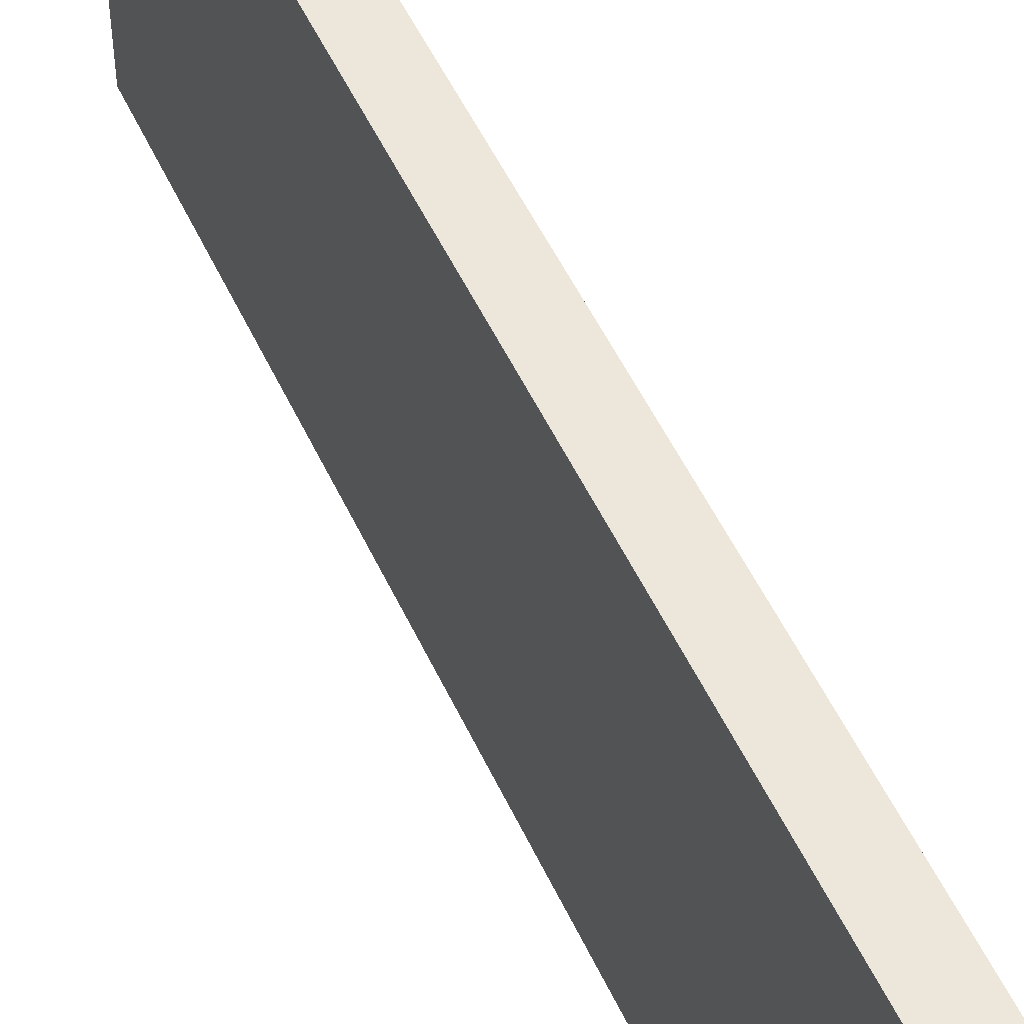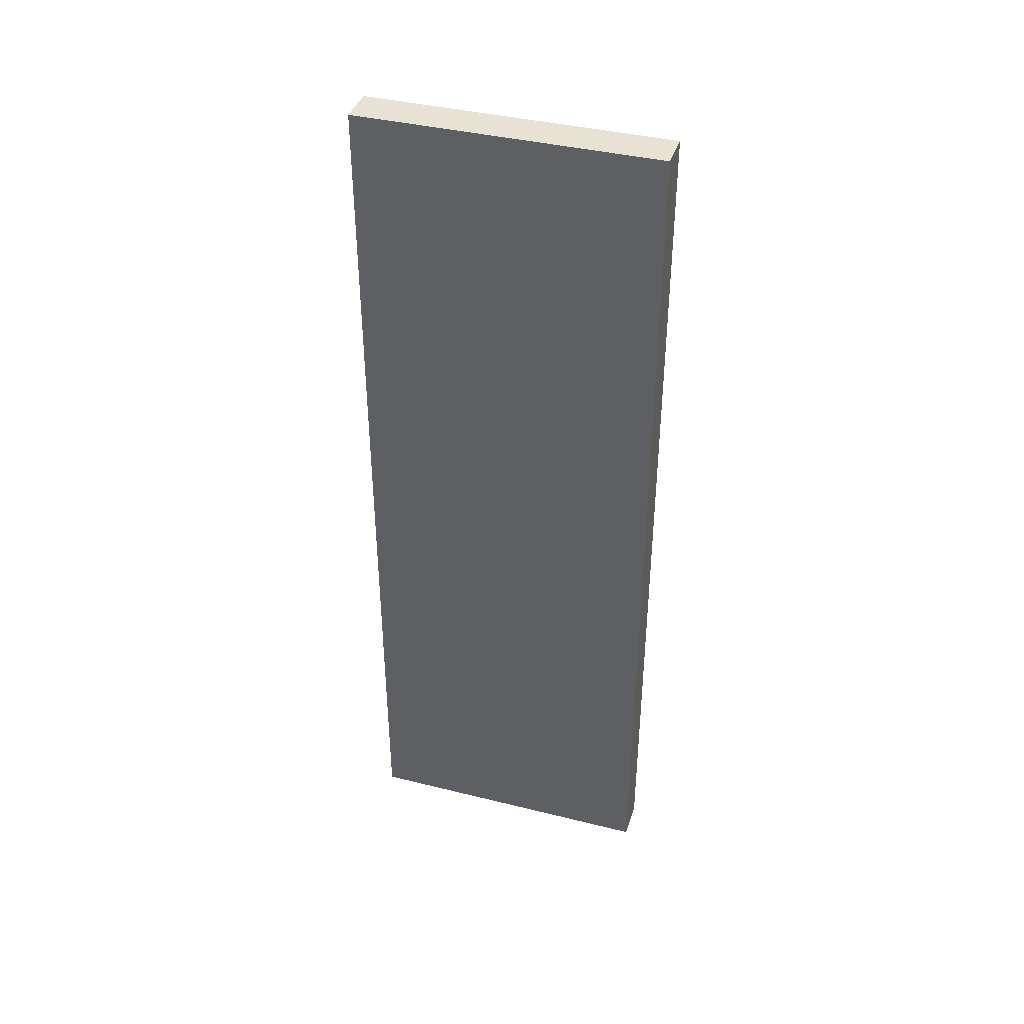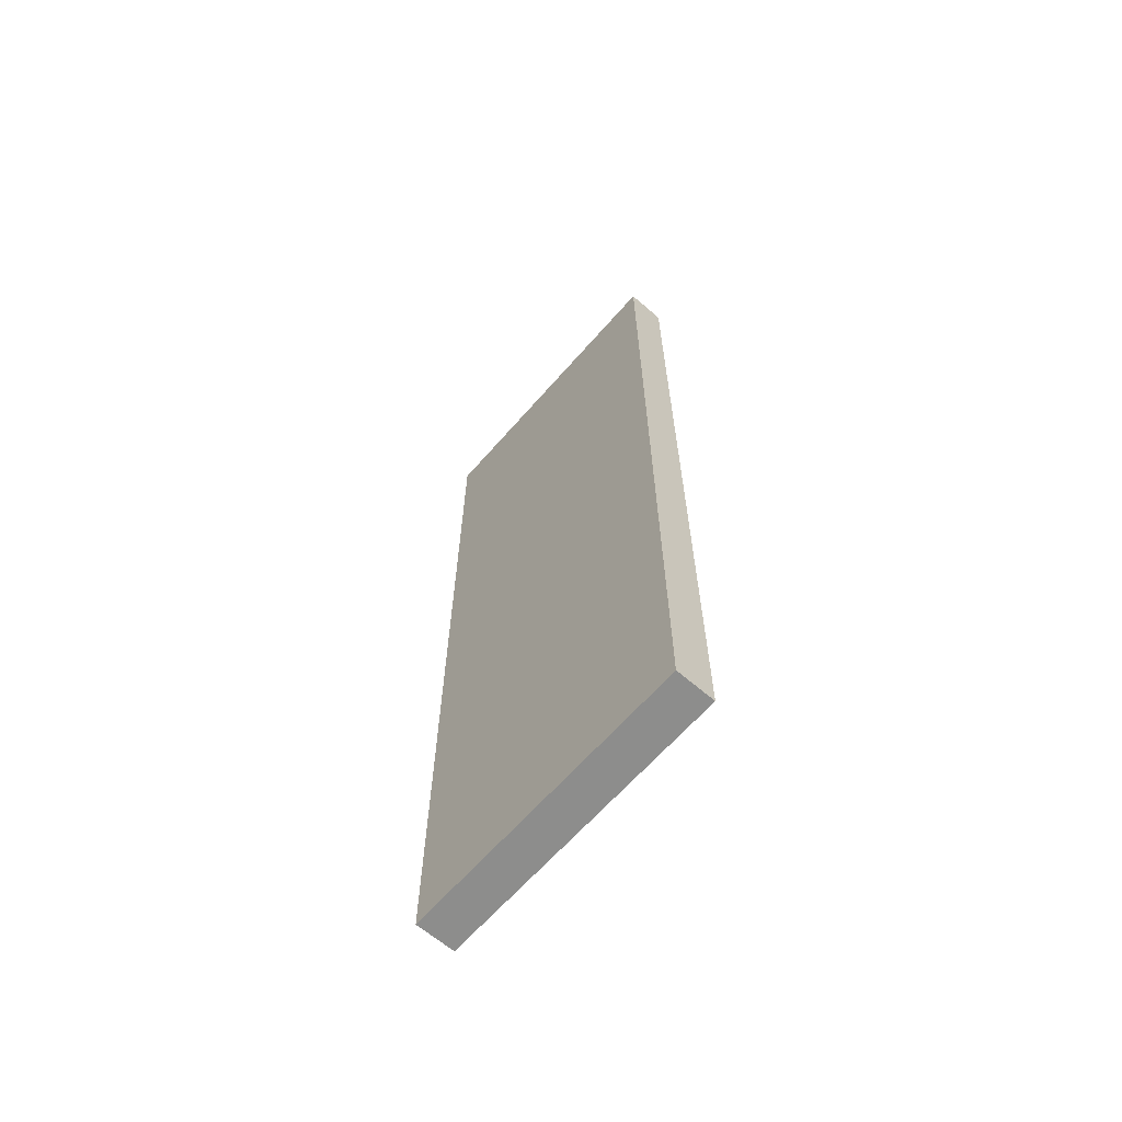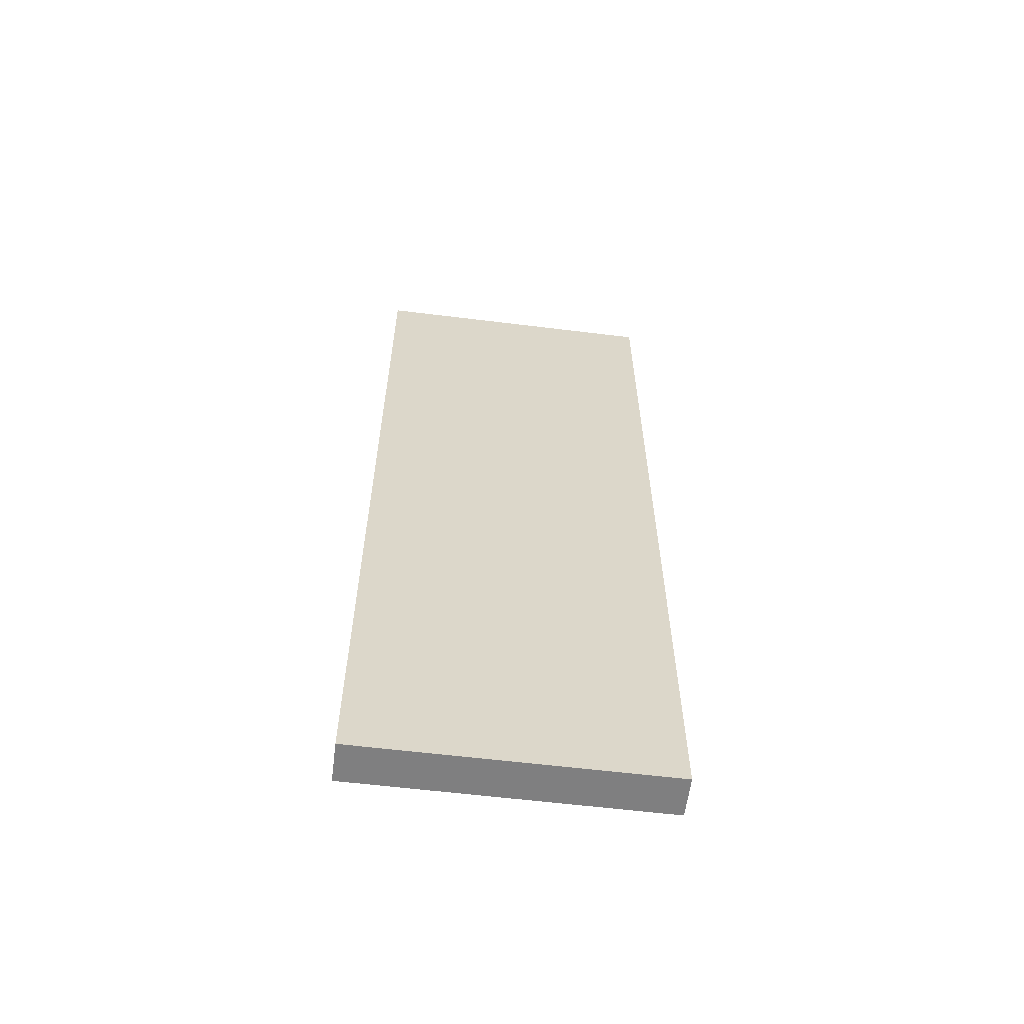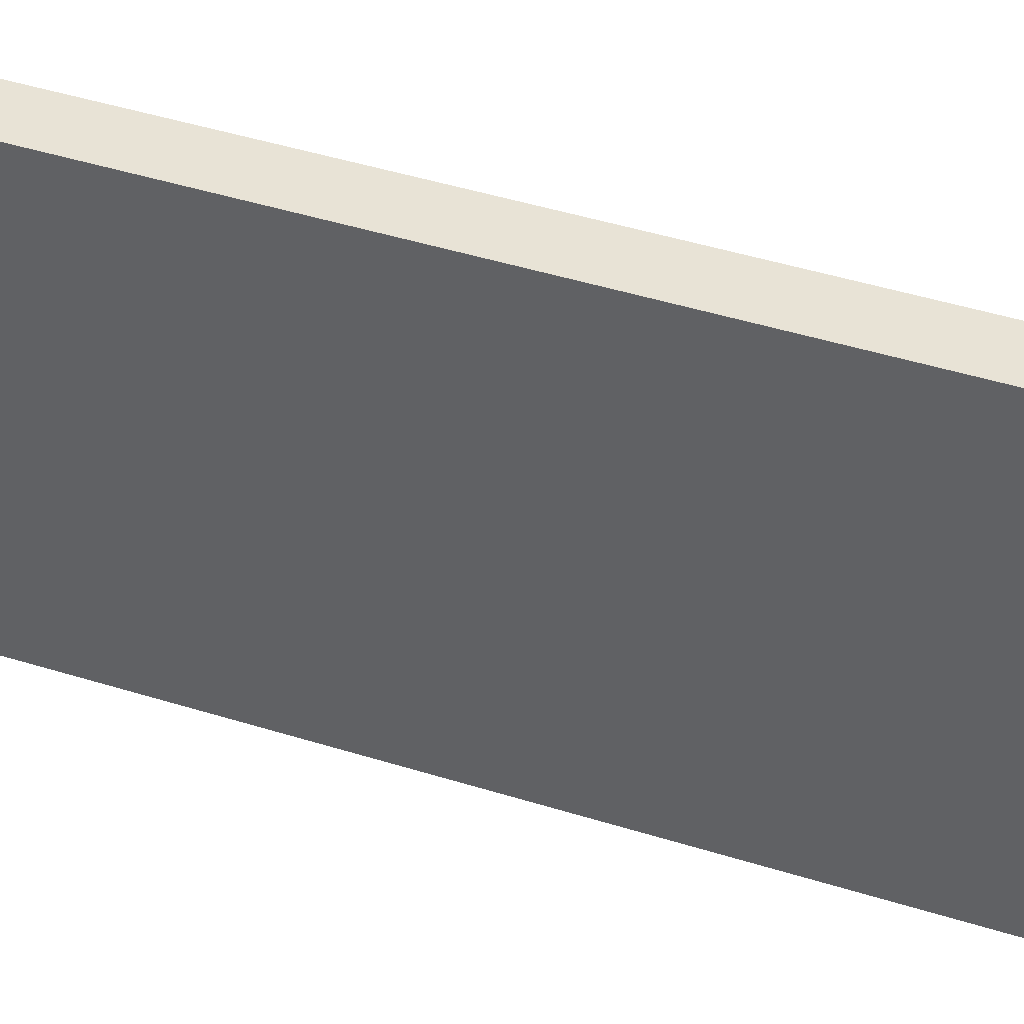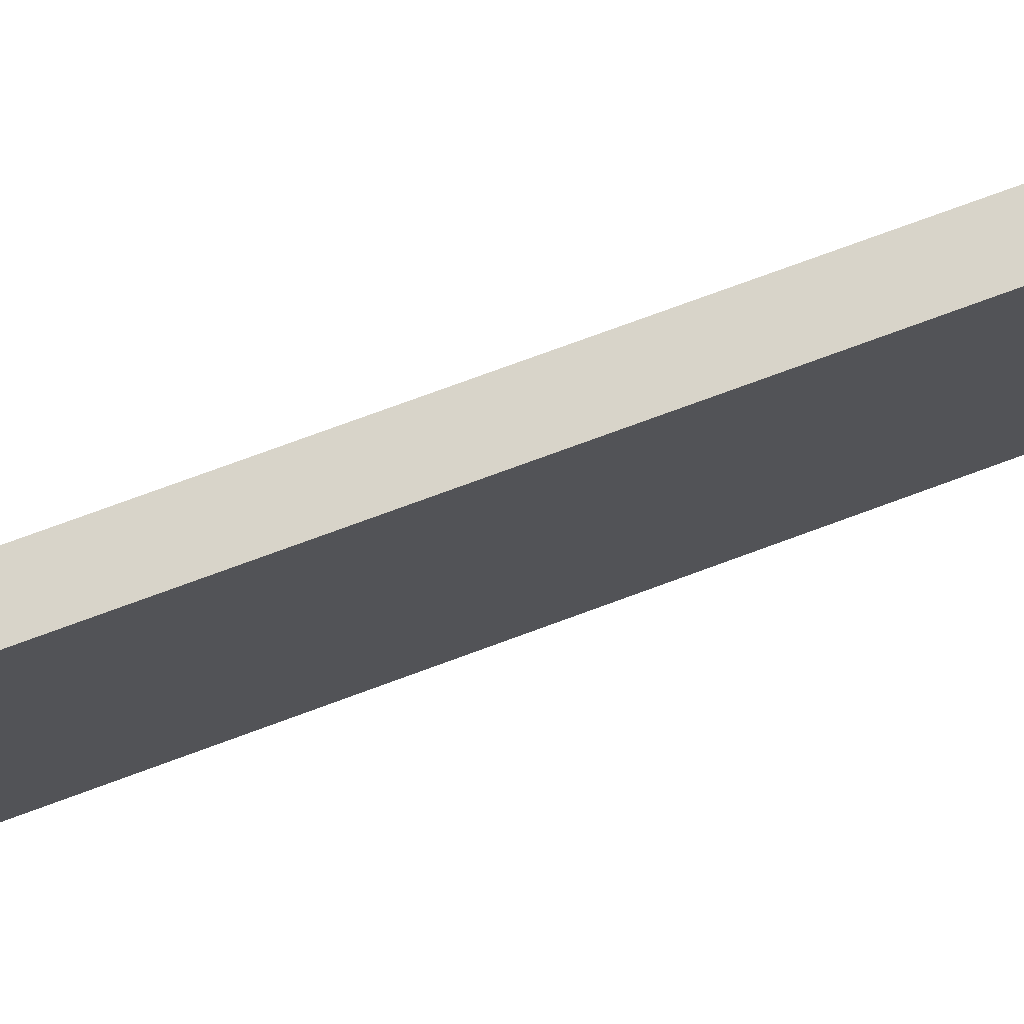
<metadata>
{"format":"obj","ext":"obj","renderer":"f3d","projection":"perspective","resolution":1024,"background":"white","views":[{"elev":50.7,"azim":156.0,"up":"+Y"},{"elev":39.7,"azim":107.1,"up":"+Z"},{"elev":-64.5,"azim":138.9,"up":"+Z"},{"elev":-59.9,"azim":82.8,"up":"+Z"},{"elev":41.8,"azim":-68.9,"up":"+Y"},{"elev":75.6,"azim":-110.2,"up":"+Y"}]}
</metadata>
<code>
g default
v 0.5002 0.0241 9.97
v -0.3687 0.0241 9.97
v -0.3687 0.0241 -9.9
v 0.5002 0.0241 -9.9
v 0.5002 6.662 9.97
v 0.5002 6.662 -9.9
v -0.3687 6.662 -9.9
v -0.3687 6.662 9.97
g refri_edit2:Box006 pasted__pasted__group11 pasted__group12 group8
f 1 2 3 4
f 5 6 7 8
f 1 4 6 5
f 4 3 7 6
f 3 2 8 7
f 2 1 5 8

</code>
